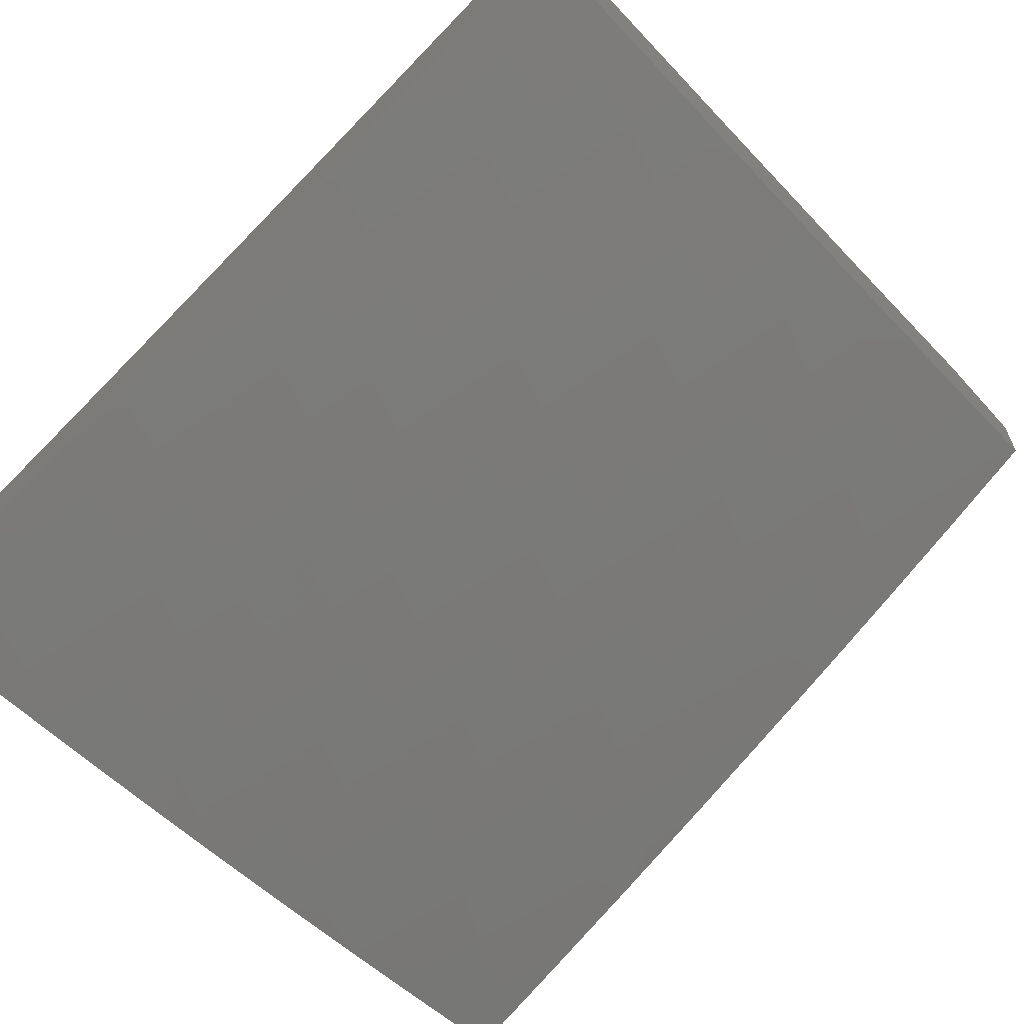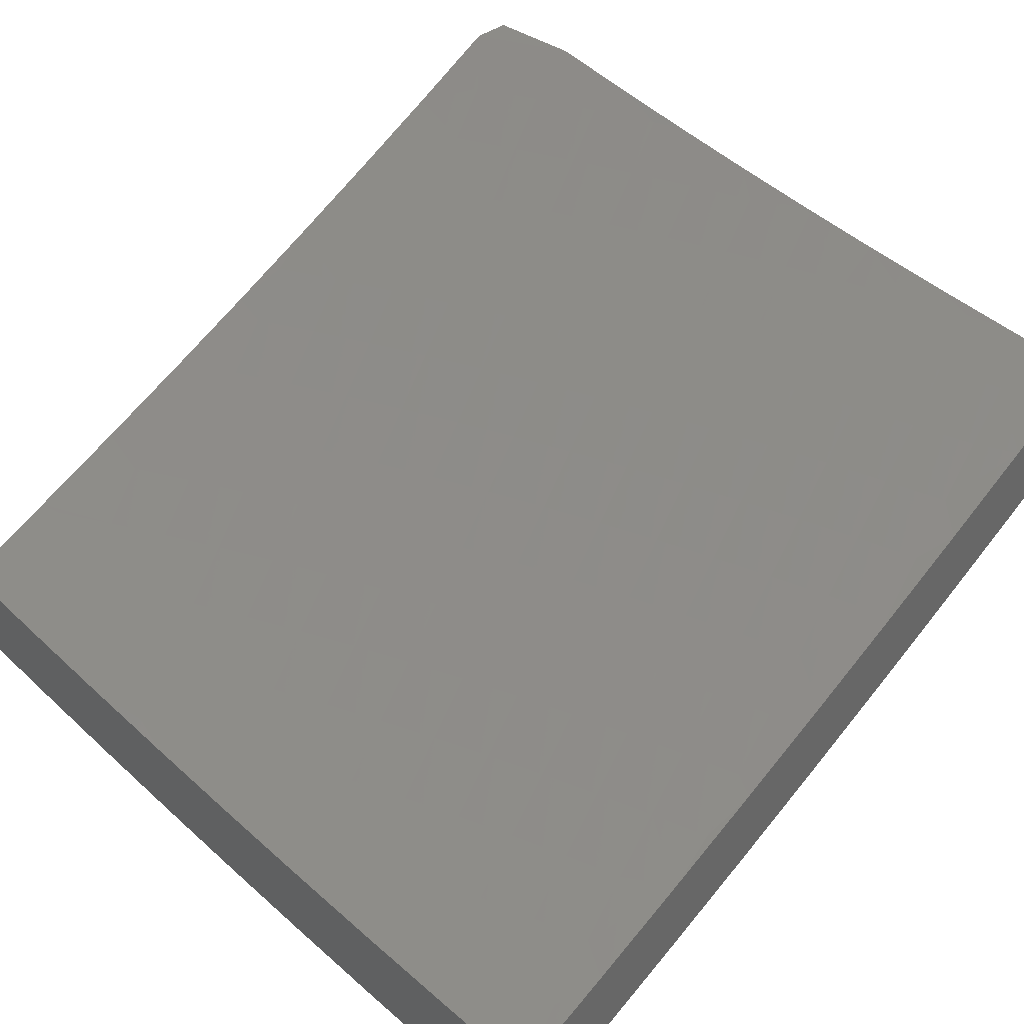
<metadata>
{"format":"stl","ext":"stl","renderer":"f3d","projection":"perspective","resolution":1024,"background":"white","views":[{"elev":-63.7,"azim":-138.1,"up":"+Z"},{"elev":36.7,"azim":134.0,"up":"+Z"}]}
</metadata>
<code>
# stl→obj: 388 verts, 772 faces
v -4.975 -1.939 -10
v -4.925 -1.863 -10.04
v -5 -1.877 -10
v -4.957 -1.781 -10.04
v -5 -1.768 -10.02
v -4.987 -1.698 -10.04
v -5 -1.659 -10.04
v -4.916 -1.674 -10.08
v -4.944 -1.592 -10.08
v -4.844 -1.65 -10.13
v -4.872 -1.569 -10.13
v -4.773 -1.625 -10.17
v -4.8 -1.546 -10.17
v -4.701 -1.601 -10.21
v -4.728 -1.523 -10.21
v -4.629 -1.576 -10.25
v -4.655 -1.499 -10.25
v -4.556 -1.552 -10.28
v -4.582 -1.476 -10.28
v -4.484 -1.527 -10.32
v -4.51 -1.452 -10.32
v -4.411 -1.502 -10.36
v -4.437 -1.429 -10.36
v -4.338 -1.477 -10.4
v -4.363 -1.405 -10.4
v -4.266 -1.453 -10.43
v -4.29 -1.382 -10.43
v -4.192 -1.428 -10.47
v -4.217 -1.358 -10.47
v -4.119 -1.403 -10.5
v -4.143 -1.334 -10.5
v -4.046 -1.378 -10.54
v -4.069 -1.311 -10.54
v -4 -1.377 -10.55
v -4 -1.251 -10.57
v -4.892 -1.945 -10.04
v -4.95 -2 -10
v -4.834 -2 -10.06
v -4.717 -2 -10.12
v -4.787 -1.998 -10.08
v -4.822 -1.917 -10.08
v -4.599 -2 -10.18
v -4.648 -1.94 -10.17
v -4.718 -1.969 -10.13
v -4.48 -2 -10.23
v -4.543 -1.988 -10.21
v -4.578 -1.911 -10.21
v -4.681 -1.862 -10.17
v -4.752 -1.89 -10.13
v -4.784 -1.81 -10.13
v -4.855 -1.837 -10.08
v -4.886 -1.755 -10.08
v -4.474 -1.957 -10.25
v -4.361 -2 -10.29
v -4.404 -1.927 -10.28
v -4.334 -1.896 -10.32
v -4.437 -1.852 -10.28
v -4.367 -1.823 -10.32
v -4.469 -1.777 -10.28
v -4.398 -1.749 -10.32
v -4.5 -1.702 -10.28
v -4.428 -1.675 -10.32
v -4.529 -1.627 -10.28
v -4.457 -1.601 -10.32
v -4.3 -1.969 -10.32
v -4.241 -2 -10.34
v -4.23 -1.937 -10.36
v -4.121 -2 -10.39
v -4.16 -1.905 -10.4
v -4.126 -1.975 -10.4
v -4.057 -1.942 -10.43
v -4 -2 -10.44
v -4 -1.876 -10.47
v -4.09 -1.873 -10.43
v -4.193 -1.834 -10.4
v -4.264 -1.865 -10.36
v -4.296 -1.793 -10.36
v -4.02 -1.841 -10.47
v -4 -1.752 -10.49
v -4.052 -1.773 -10.47
v -4.083 -1.704 -10.47
v -4.154 -1.734 -10.43
v -4.184 -1.664 -10.43
v -4.255 -1.692 -10.4
v -4.285 -1.621 -10.4
v -4.356 -1.648 -10.36
v -4.384 -1.575 -10.36
v -4.012 -1.674 -10.5
v -4 -1.627 -10.51
v -4.041 -1.607 -10.5
v -4 -1.502 -10.54
v -4.068 -1.539 -10.5
v -4.094 -1.471 -10.5
v -4.167 -1.497 -10.47
v -4.021 -1.445 -10.54
v -4 -1.126 -10.59
v -4.017 -1.221 -10.57
v -4.091 -1.243 -10.54
v -4.165 -1.266 -10.5
v -4.239 -1.288 -10.47
v -4.313 -1.311 -10.43
v -4.387 -1.333 -10.4
v -4.461 -1.356 -10.36
v -4.534 -1.378 -10.32
v -4.607 -1.4 -10.28
v -4.68 -1.422 -10.25
v -4.753 -1.445 -10.21
v -4.826 -1.467 -10.17
v -4.898 -1.489 -10.13
v -4.971 -1.511 -10.08
v -5 -1.55 -10.06
v -4 -1 -10.6
v -4.057 -1.089 -10.57
v -4.037 -1.155 -10.57
v -4.112 -1.176 -10.54
v -4.187 -1.197 -10.5
v -4.261 -1.219 -10.47
v -4.335 -1.24 -10.43
v -4.409 -1.261 -10.4
v -4.483 -1.282 -10.36
v -4.557 -1.303 -10.32
v -4.631 -1.324 -10.28
v -4.704 -1.345 -10.25
v -4.777 -1.366 -10.21
v -4.85 -1.387 -10.17
v -4.923 -1.408 -10.13
v -4.996 -1.429 -10.08
v -5 -1.44 -10.08
v -4.075 -1.022 -10.57
v -4.128 -1 -10.55
v -4.15 -1.041 -10.54
v -4.254 -1 -10.5
v -4.225 -1.06 -10.5
v -4.3 -1.079 -10.47
v -4.206 -1.129 -10.5
v -4.281 -1.149 -10.47
v -4.318 -1.009 -10.47
v -4.38 -1 -10.44
v -4.393 -1.027 -10.43
v -4.506 -1 -10.38
v -4.468 -1.044 -10.4
v -4.543 -1.062 -10.36
v -4.45 -1.117 -10.4
v -4.525 -1.135 -10.36
v -4.43 -1.189 -10.4
v -4.505 -1.209 -10.36
v -4.631 -1 -10.32
v -4.618 -1.079 -10.32
v -4.599 -1.154 -10.32
v -4.579 -1.229 -10.32
v -4.754 -1 -10.26
v -4.71 -1.021 -10.28
v -4.636 -1.005 -10.32
v -4.693 -1.097 -10.28
v -4.785 -1.037 -10.25
v -4.767 -1.114 -10.25
v -4.86 -1.053 -10.21
v -4.841 -1.132 -10.21
v -4.934 -1.07 -10.17
v -4.915 -1.149 -10.17
v -5 -1.11 -10.13
v -4.989 -1.166 -10.13
v -5 -1.22 -10.11
v -4.969 -1.247 -10.13
v -5 -1.33 -10.1
v -4.947 -1.327 -10.13
v -4.878 -1 -10.2
v -5 -1 -10.14
v -4.713 -1.783 -10.17
v -4.815 -1.73 -10.13
v -4.744 -1.704 -10.17
v -4.642 -1.756 -10.21
v -4.672 -1.679 -10.21
v -4.611 -1.834 -10.21
v -4.54 -1.805 -10.25
v -4.571 -1.729 -10.25
v -4.6 -1.653 -10.25
v -4.327 -1.721 -10.36
v -4.225 -1.764 -10.4
v -4.123 -1.804 -10.43
v -4.212 -1.594 -10.43
v -4.312 -1.549 -10.4
v -4.24 -1.523 -10.43
v -4.14 -1.566 -10.47
v -4.112 -1.635 -10.47
v -4.508 -1.881 -10.25
v -4.132 -1.109 -10.54
v -4.356 -1.169 -10.43
v -4.375 -1.098 -10.43
v -4.653 -1.249 -10.28
v -4.673 -1.173 -10.28
v -4.726 -1.268 -10.25
v -4.747 -1.191 -10.25
v -4.8 -1.288 -10.21
v -4.821 -1.21 -10.21
v -4.874 -1.308 -10.17
v -4.895 -1.228 -10.17
v -4 -1.876 -10.57
v -4 -2 -10.54
v -4.07 -1.948 -10.52
v -4.128 -2 -10.49
v -4.142 -1.983 -10.49
v -4.254 -2 -10.44
v -4.249 -1.946 -10.45
v -4.321 -1.979 -10.41
v -4.283 -1.873 -10.45
v -4.355 -1.905 -10.41
v -4.315 -1.801 -10.45
v -4.388 -1.832 -10.41
v -4.346 -1.728 -10.45
v -4.42 -1.758 -10.41
v -4.376 -1.655 -10.45
v -4.45 -1.683 -10.41
v -4.404 -1.582 -10.45
v -4.479 -1.609 -10.41
v -4.431 -1.509 -10.45
v -4.506 -1.534 -10.41
v -4.456 -1.435 -10.45
v -4.532 -1.46 -10.41
v -4.48 -1.362 -10.45
v -4.556 -1.385 -10.41
v -4.503 -1.288 -10.45
v -4.58 -1.31 -10.41
v -4.524 -1.214 -10.45
v -4.601 -1.235 -10.41
v -4.544 -1.14 -10.45
v -4.622 -1.16 -10.41
v -4.563 -1.067 -10.45
v -4.641 -1.085 -10.41
v -4.63 -1 -10.42
v -4.658 -1.01 -10.41
v -4.754 -1 -10.37
v -4.736 -1.027 -10.37
v -4.814 -1.043 -10.33
v -4.795 -1.121 -10.33
v -4.872 -1.139 -10.29
v -4.852 -1.218 -10.29
v -4.929 -1.237 -10.25
v -4.907 -1.317 -10.25
v -5 -1.252 -10.21
v -4.983 -1.337 -10.21
v -5 -1.377 -10.19
v -4.96 -1.418 -10.21
v -5 -1.502 -10.17
v -4.935 -1.5 -10.21
v -4.983 -1.605 -10.16
v -4.908 -1.581 -10.21
v -4.954 -1.687 -10.16
v -4.88 -1.662 -10.21
v -4.924 -1.769 -10.16
v -4.85 -1.743 -10.21
v -4.892 -1.851 -10.16
v -4.819 -1.823 -10.21
v -4.859 -1.932 -10.16
v -4.787 -1.904 -10.21
v -4.752 -1.984 -10.21
v -4.714 -1.875 -10.25
v -4.68 -1.953 -10.25
v -4.64 -1.845 -10.29
v -4.607 -1.923 -10.29
v -4.567 -1.816 -10.33
v -4.535 -1.893 -10.33
v -4.494 -1.787 -10.37
v -4.462 -1.862 -10.37
v -4.381 -2 -10.38
v -4.428 -1.937 -10.37
v -4.506 -2 -10.32
v -4.501 -1.969 -10.33
v -4.631 -2 -10.26
v -4.754 -2 -10.2
v -4.878 -2 -10.14
v -4.932 -1.961 -10.12
v -5 -2 -10.08
v -4.968 -1.976 -10.1
v -5 -1.876 -10.1
v -4.965 -1.878 -10.12
v -4.998 -1.795 -10.12
v -5 -1.752 -10.13
v -5 -1.627 -10.15
v -4.949 -1.157 -10.25
v -5 -1.126 -10.23
v -4.968 -1.077 -10.25
v -5 -1 -10.24
v -4.878 -1 -10.3
v -4.891 -1.06 -10.29
v -4.506 -1 -10.48
v -4.485 -1.048 -10.49
v -4.467 -1.121 -10.49
v -4.447 -1.193 -10.49
v -4.426 -1.266 -10.49
v -4.404 -1.338 -10.49
v -4.38 -1.411 -10.49
v -4.355 -1.483 -10.49
v -4.329 -1.555 -10.49
v -4.301 -1.627 -10.49
v -4.272 -1.699 -10.49
v -4.241 -1.77 -10.49
v -4.21 -1.841 -10.49
v -4.176 -1.912 -10.49
v -4.104 -1.879 -10.52
v -4.031 -1.846 -10.56
v -4 -1.752 -10.59
v -4.063 -1.777 -10.56
v -4.094 -1.709 -10.56
v -4.136 -1.809 -10.52
v -4.168 -1.74 -10.52
v -4.407 -1.03 -10.52
v -4.38 -1 -10.54
v -4.329 -1.012 -10.56
v -4.254 -1 -10.59
v -4.312 -1.082 -10.56
v -4.234 -1.062 -10.6
v -4.293 -1.152 -10.56
v -4.215 -1.131 -10.6
v -4.272 -1.222 -10.56
v -4.195 -1.2 -10.6
v -4.251 -1.292 -10.56
v -4.174 -1.268 -10.6
v -4.228 -1.362 -10.56
v -4.151 -1.337 -10.6
v -4.204 -1.431 -10.56
v -4.128 -1.406 -10.6
v -4.178 -1.501 -10.56
v -4.103 -1.474 -10.6
v -4.151 -1.571 -10.56
v -4.076 -1.542 -10.6
v -4.123 -1.64 -10.56
v -4.049 -1.61 -10.6
v -4.02 -1.678 -10.6
v -4 -1.627 -10.61
v -4.001 -1.514 -10.63
v -4.027 -1.447 -10.63
v -4.052 -1.38 -10.63
v -4.075 -1.312 -10.63
v -4.097 -1.245 -10.63
v -4.118 -1.178 -10.63
v -4.137 -1.11 -10.63
v -4.156 -1.043 -10.63
v -4.127 -1 -10.65
v -4.077 -1.023 -10.67
v -4.059 -1.089 -10.67
v -4.04 -1.156 -10.67
v -4.02 -1.222 -10.67
v -4 -1.251 -10.67
v -4 -1.126 -10.68
v -4 -1 -10.7
v -4 -1.377 -10.65
v -4 -1.502 -10.63
v -4.198 -1.669 -10.52
v -4.226 -1.599 -10.52
v -4.254 -1.528 -10.52
v -4.279 -1.457 -10.52
v -4.304 -1.386 -10.52
v -4.327 -1.315 -10.52
v -4.349 -1.244 -10.52
v -4.37 -1.173 -10.52
v -4.389 -1.101 -10.52
v -4.746 -1.795 -10.25
v -4.776 -1.716 -10.25
v -4.806 -1.636 -10.25
v -4.833 -1.557 -10.25
v -4.859 -1.477 -10.25
v -4.884 -1.397 -10.25
v -4.672 -1.768 -10.29
v -4.702 -1.689 -10.29
v -4.731 -1.611 -10.29
v -4.758 -1.533 -10.29
v -4.784 -1.454 -10.29
v -4.808 -1.375 -10.29
v -4.831 -1.296 -10.29
v -4.598 -1.74 -10.33
v -4.628 -1.663 -10.33
v -4.656 -1.586 -10.33
v -4.683 -1.508 -10.33
v -4.708 -1.431 -10.33
v -4.732 -1.353 -10.33
v -4.755 -1.276 -10.33
v -4.776 -1.198 -10.33
v -4.524 -1.712 -10.37
v -4.553 -1.636 -10.37
v -4.581 -1.56 -10.37
v -4.608 -1.484 -10.37
v -4.632 -1.408 -10.37
v -4.656 -1.332 -10.37
v -4.678 -1.255 -10.37
v -4.699 -1.179 -10.37
v -4.718 -1.103 -10.37
v -5 -2 -10
f 1 2 3
f 3 2 4
f 3 4 5
f 5 4 6
f 5 6 7
f 7 6 8
f 7 8 9
f 9 8 10
f 9 10 11
f 11 10 12
f 11 12 13
f 13 12 14
f 13 14 15
f 15 14 16
f 15 16 17
f 17 16 18
f 17 18 19
f 19 18 20
f 19 20 21
f 21 20 22
f 21 22 23
f 23 22 24
f 23 24 25
f 25 24 26
f 25 26 27
f 27 26 28
f 27 28 29
f 29 28 30
f 29 30 31
f 31 30 32
f 31 32 33
f 33 32 34
f 33 34 35
f 2 1 36
f 36 1 37
f 36 37 38
f 39 40 38
f 38 40 41
f 38 41 36
f 36 41 2
f 42 43 39
f 39 43 44
f 39 44 40
f 40 44 41
f 45 46 42
f 42 46 47
f 42 47 43
f 43 47 48
f 43 48 49
f 49 48 50
f 49 50 51
f 51 50 52
f 51 52 4
f 4 52 6
f 46 45 53
f 53 45 54
f 53 54 55
f 55 54 56
f 55 56 57
f 57 56 58
f 57 58 59
f 59 58 60
f 59 60 61
f 61 60 62
f 61 62 63
f 63 62 64
f 63 64 18
f 18 64 20
f 56 54 65
f 65 54 66
f 65 66 67
f 67 66 68
f 67 68 69
f 69 68 70
f 69 70 71
f 71 70 68
f 71 68 72
f 72 73 71
f 71 73 74
f 71 74 69
f 69 74 75
f 69 75 76
f 76 75 77
f 76 77 58
f 58 77 60
f 74 73 78
f 78 73 79
f 78 79 80
f 80 79 81
f 80 81 82
f 82 81 83
f 82 83 84
f 84 83 85
f 84 85 86
f 86 85 87
f 86 87 64
f 64 87 20
f 81 79 88
f 88 79 89
f 88 89 90
f 90 89 91
f 90 91 92
f 92 91 93
f 92 93 94
f 94 93 28
f 94 28 26
f 93 91 95
f 95 91 34
f 95 34 32
f 96 97 35
f 35 97 98
f 35 98 33
f 33 98 99
f 33 99 31
f 31 99 100
f 31 100 29
f 29 100 101
f 29 101 27
f 27 101 102
f 27 102 25
f 25 102 103
f 25 103 23
f 23 103 104
f 23 104 21
f 21 104 105
f 21 105 19
f 19 105 106
f 19 106 17
f 17 106 107
f 17 107 15
f 15 107 108
f 15 108 13
f 13 108 109
f 13 109 11
f 11 109 110
f 11 110 9
f 9 110 111
f 9 111 7
f 112 113 96
f 96 113 114
f 96 114 97
f 97 114 115
f 97 115 98
f 98 115 116
f 98 116 99
f 99 116 117
f 99 117 100
f 100 117 118
f 100 118 101
f 101 118 119
f 101 119 102
f 102 119 120
f 102 120 103
f 103 120 121
f 103 121 104
f 104 121 122
f 104 122 105
f 105 122 123
f 105 123 106
f 106 123 124
f 106 124 107
f 107 124 125
f 107 125 108
f 108 125 126
f 108 126 109
f 109 126 127
f 109 127 110
f 110 127 128
f 110 128 111
f 113 112 129
f 129 112 130
f 129 130 131
f 131 130 132
f 131 132 133
f 133 132 134
f 133 134 135
f 135 134 136
f 135 136 116
f 116 136 117
f 134 132 137
f 137 132 138
f 137 138 139
f 139 138 140
f 139 140 141
f 141 140 142
f 141 142 143
f 143 142 144
f 143 144 145
f 145 144 146
f 145 146 119
f 119 146 120
f 140 147 142
f 142 147 148
f 142 148 144
f 144 148 149
f 144 149 146
f 146 149 150
f 146 150 120
f 120 150 121
f 151 152 147
f 147 152 153
f 147 153 148
f 148 153 152
f 148 152 154
f 154 152 155
f 154 155 156
f 156 155 157
f 156 157 158
f 158 157 159
f 158 159 160
f 160 159 161
f 160 161 162
f 162 161 163
f 162 163 164
f 164 163 165
f 164 165 166
f 166 165 126
f 166 126 125
f 152 151 155
f 155 151 167
f 155 167 157
f 157 167 159
f 167 168 159
f 159 168 161
f 126 165 127
f 127 165 128
f 4 2 51
f 51 2 41
f 51 41 49
f 49 41 44
f 49 44 43
f 50 169 170
f 170 169 171
f 170 171 10
f 10 171 12
f 169 172 171
f 171 172 173
f 171 173 12
f 12 173 14
f 50 48 169
f 169 48 174
f 169 174 172
f 172 174 175
f 172 175 176
f 176 175 59
f 176 59 61
f 172 176 173
f 173 176 177
f 173 177 14
f 14 177 16
f 176 61 177
f 177 61 63
f 177 63 16
f 16 63 18
f 64 62 86
f 86 62 178
f 86 178 84
f 84 178 179
f 84 179 82
f 82 179 180
f 82 180 80
f 80 180 78
f 178 62 60
f 85 181 182
f 182 181 183
f 182 183 24
f 24 183 26
f 181 184 183
f 183 184 94
f 183 94 26
f 85 83 181
f 181 83 185
f 181 185 184
f 184 185 90
f 184 90 92
f 184 92 94
f 32 30 95
f 95 30 93
f 30 28 93
f 85 182 87
f 87 182 22
f 87 22 20
f 22 182 24
f 50 170 52
f 52 170 8
f 52 8 6
f 8 170 10
f 48 47 174
f 174 47 186
f 174 186 175
f 175 186 57
f 175 57 59
f 179 178 77
f 77 178 60
f 88 90 185
f 88 185 81
f 81 185 83
f 55 57 186
f 46 53 47
f 47 53 186
f 53 55 186
f 76 58 56
f 180 179 75
f 75 179 77
f 65 67 56
f 56 67 76
f 67 69 76
f 78 180 74
f 74 180 75
f 115 114 187
f 187 114 113
f 187 113 131
f 131 113 129
f 116 115 135
f 135 115 187
f 135 187 133
f 133 187 131
f 118 117 188
f 188 117 136
f 188 136 189
f 189 136 134
f 189 134 139
f 139 134 137
f 119 118 145
f 145 118 188
f 145 188 143
f 143 188 189
f 143 189 141
f 141 189 139
f 122 121 190
f 190 121 150
f 190 150 191
f 191 150 149
f 191 149 154
f 154 149 148
f 123 122 192
f 192 122 190
f 192 190 193
f 193 190 191
f 193 191 156
f 156 191 154
f 124 123 194
f 194 123 192
f 194 192 195
f 195 192 193
f 195 193 158
f 158 193 156
f 125 124 196
f 196 124 194
f 196 194 197
f 197 194 195
f 197 195 160
f 160 195 158
f 164 166 196
f 196 166 125
f 164 196 197
f 160 162 197
f 197 162 164
f 198 199 200
f 200 199 201
f 200 201 202
f 202 201 203
f 202 203 204
f 204 203 205
f 204 205 206
f 206 205 207
f 206 207 208
f 208 207 209
f 208 209 210
f 210 209 211
f 210 211 212
f 212 211 213
f 212 213 214
f 214 213 215
f 214 215 216
f 216 215 217
f 216 217 218
f 218 217 219
f 218 219 220
f 220 219 221
f 220 221 222
f 222 221 223
f 222 223 224
f 224 223 225
f 224 225 226
f 226 225 227
f 226 227 228
f 228 227 229
f 228 229 230
f 230 229 231
f 230 231 232
f 232 231 233
f 232 233 234
f 234 233 235
f 234 235 236
f 236 235 237
f 236 237 238
f 238 237 239
f 238 239 240
f 240 239 241
f 240 241 242
f 242 241 243
f 242 243 244
f 244 243 245
f 244 245 246
f 246 245 247
f 246 247 248
f 248 247 249
f 248 249 250
f 250 249 251
f 250 251 252
f 252 251 253
f 252 253 254
f 254 253 255
f 254 255 256
f 256 255 257
f 256 257 258
f 258 257 259
f 258 259 260
f 260 259 261
f 260 261 262
f 262 261 263
f 262 263 264
f 264 263 211
f 264 211 209
f 203 265 205
f 205 265 207
f 207 265 266
f 266 265 267
f 266 267 268
f 268 267 260
f 268 260 262
f 267 269 260
f 260 269 258
f 269 270 258
f 258 270 256
f 256 270 254
f 254 270 271
f 254 271 272
f 272 271 273
f 272 273 274
f 274 273 275
f 274 275 276
f 276 275 277
f 276 277 250
f 250 277 278
f 250 278 248
f 248 278 279
f 248 279 246
f 246 279 244
f 275 278 277
f 238 240 280
f 280 240 281
f 280 281 282
f 282 281 283
f 282 283 284
f 232 234 284
f 284 234 285
f 284 285 282
f 282 285 280
f 230 286 228
f 228 286 287
f 228 287 226
f 226 287 288
f 226 288 224
f 224 288 289
f 224 289 222
f 222 289 290
f 222 290 220
f 220 290 291
f 220 291 218
f 218 291 292
f 218 292 216
f 216 292 293
f 216 293 214
f 214 293 294
f 214 294 212
f 212 294 295
f 212 295 210
f 210 295 296
f 210 296 208
f 208 296 297
f 208 297 206
f 206 297 298
f 206 298 204
f 204 298 299
f 204 299 202
f 202 299 300
f 202 300 200
f 200 300 301
f 200 301 198
f 198 301 302
f 302 301 303
f 302 303 304
f 304 303 305
f 304 305 306
f 306 305 298
f 306 298 297
f 287 286 307
f 307 286 308
f 307 308 309
f 309 308 310
f 309 310 311
f 311 310 312
f 311 312 313
f 313 312 314
f 313 314 315
f 315 314 316
f 315 316 317
f 317 316 318
f 317 318 319
f 319 318 320
f 319 320 321
f 321 320 322
f 321 322 323
f 323 322 324
f 323 324 325
f 325 324 326
f 325 326 327
f 327 326 328
f 327 328 304
f 304 328 329
f 304 329 302
f 302 329 330
f 330 329 328
f 330 328 331
f 331 328 326
f 331 326 332
f 332 326 324
f 332 324 333
f 333 324 322
f 333 322 334
f 334 322 320
f 334 320 335
f 335 320 318
f 335 318 336
f 336 318 316
f 336 316 337
f 337 316 314
f 337 314 338
f 338 314 312
f 338 312 310
f 310 339 338
f 338 339 340
f 338 340 337
f 337 340 341
f 337 341 336
f 336 341 342
f 336 342 335
f 335 342 343
f 335 343 344
f 344 343 345
f 345 343 342
f 345 342 341
f 339 346 340
f 340 346 341
f 346 345 341
f 335 344 334
f 334 344 347
f 334 347 333
f 333 347 332
f 347 348 332
f 332 348 331
f 348 330 331
f 303 301 300
f 298 305 299
f 299 305 300
f 305 303 300
f 209 207 266
f 262 264 268
f 268 264 266
f 264 209 266
f 327 304 306
f 306 297 349
f 349 297 296
f 349 296 350
f 350 296 295
f 350 295 351
f 351 295 294
f 351 294 352
f 352 294 293
f 352 293 353
f 353 293 292
f 353 292 354
f 354 292 291
f 354 291 355
f 355 291 290
f 355 290 356
f 356 290 289
f 356 289 357
f 357 289 288
f 357 288 307
f 307 288 287
f 252 254 272
f 252 272 276
f 276 272 274
f 257 255 358
f 358 255 253
f 358 253 359
f 359 253 251
f 359 251 360
f 360 251 249
f 360 249 361
f 361 249 247
f 361 247 362
f 362 247 245
f 362 245 363
f 363 245 243
f 363 243 239
f 239 243 241
f 259 257 364
f 364 257 358
f 364 358 365
f 365 358 359
f 365 359 366
f 366 359 360
f 366 360 367
f 367 360 361
f 367 361 368
f 368 361 362
f 368 362 369
f 369 362 363
f 369 363 370
f 370 363 239
f 370 239 237
f 261 259 371
f 371 259 364
f 371 364 372
f 372 364 365
f 372 365 373
f 373 365 366
f 373 366 374
f 374 366 367
f 374 367 375
f 375 367 368
f 375 368 376
f 376 368 369
f 376 369 377
f 377 369 370
f 377 370 378
f 378 370 237
f 378 237 235
f 213 211 263
f 263 261 379
f 379 261 371
f 379 371 380
f 380 371 372
f 380 372 381
f 381 372 373
f 381 373 382
f 382 373 374
f 382 374 383
f 383 374 375
f 383 375 384
f 384 375 376
f 384 376 385
f 385 376 377
f 385 377 386
f 386 377 378
f 386 378 387
f 387 378 235
f 387 235 233
f 325 327 349
f 349 327 306
f 325 349 350
f 325 350 323
f 323 350 351
f 323 351 321
f 321 351 352
f 321 352 319
f 319 352 353
f 319 353 317
f 317 353 354
f 317 354 315
f 315 354 355
f 315 355 313
f 313 355 356
f 313 356 311
f 311 356 357
f 311 357 309
f 309 357 307
f 213 379 215
f 215 379 380
f 215 380 217
f 217 380 381
f 217 381 219
f 219 381 382
f 219 382 221
f 221 382 383
f 221 383 223
f 223 383 384
f 223 384 225
f 225 384 385
f 225 385 227
f 227 385 386
f 227 386 229
f 229 386 387
f 229 387 231
f 231 387 233
f 379 213 263
f 252 276 250
f 238 280 236
f 236 280 285
f 236 285 234
f 37 1 388
f 388 1 3
f 96 344 112
f 112 344 345
f 112 345 346
f 344 96 347
f 347 96 35
f 347 35 348
f 348 35 34
f 348 34 330
f 330 34 91
f 330 91 302
f 302 91 89
f 302 89 198
f 198 89 79
f 198 79 199
f 199 79 73
f 199 73 72
f 199 72 201
f 201 72 68
f 201 68 203
f 203 68 66
f 203 66 265
f 265 66 54
f 265 54 267
f 267 54 45
f 267 45 269
f 269 45 42
f 269 42 270
f 270 42 39
f 270 39 271
f 271 39 38
f 271 38 273
f 273 38 37
f 273 37 388
f 388 3 273
f 273 3 5
f 273 5 275
f 275 5 7
f 275 7 278
f 278 7 111
f 278 111 128
f 278 128 279
f 279 128 165
f 279 165 244
f 244 165 163
f 244 163 242
f 242 163 161
f 242 161 240
f 240 161 168
f 240 168 281
f 281 168 283
f 168 167 283
f 283 167 284
f 284 167 151
f 284 151 232
f 232 151 147
f 232 147 230
f 230 147 140
f 230 140 286
f 286 140 138
f 286 138 308
f 308 138 132
f 308 132 310
f 310 132 130
f 310 130 339
f 339 130 112
f 339 112 346

</code>
